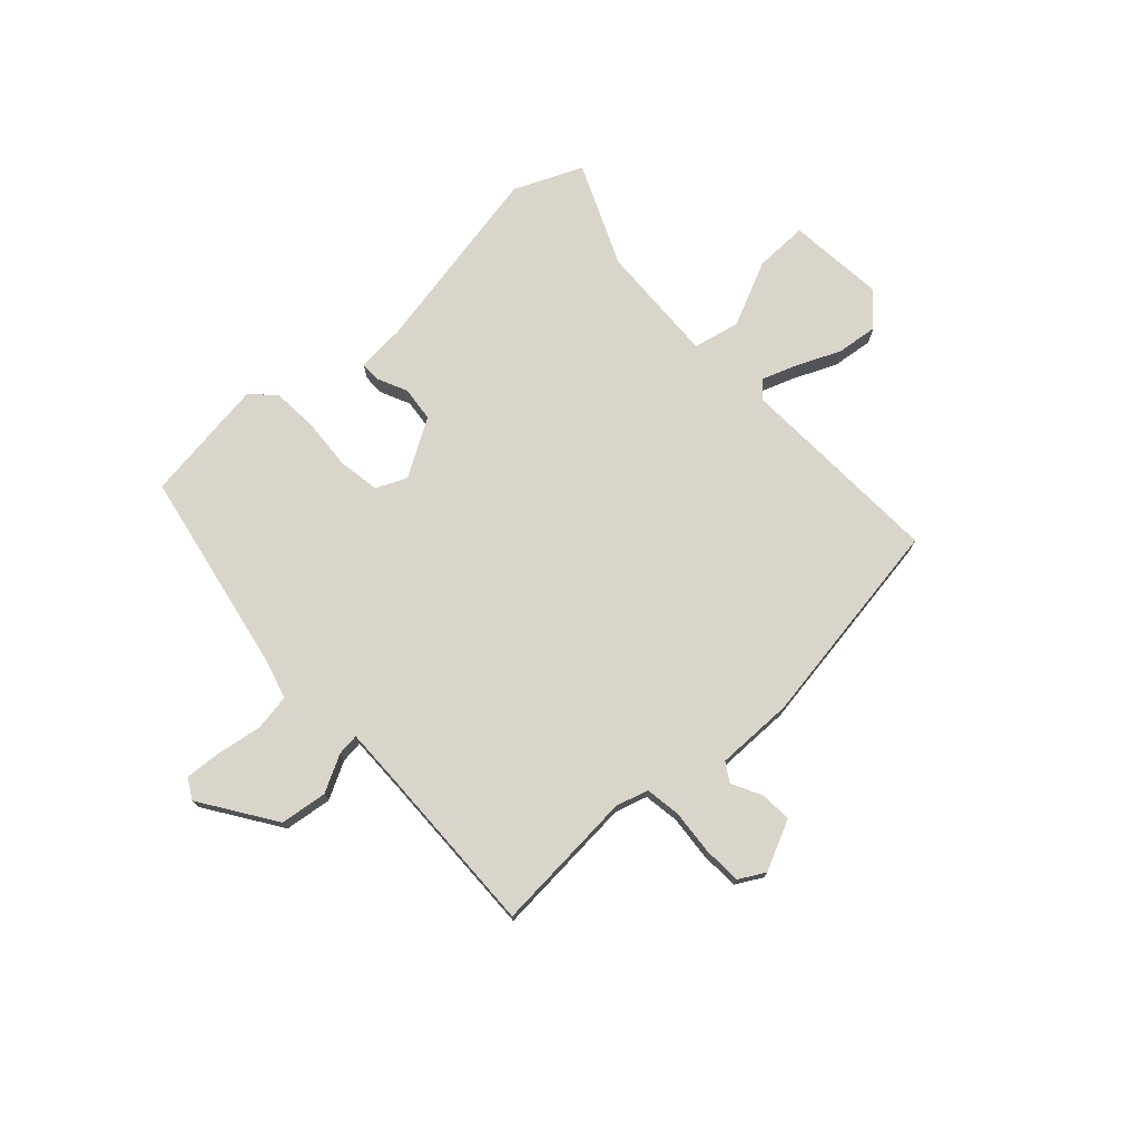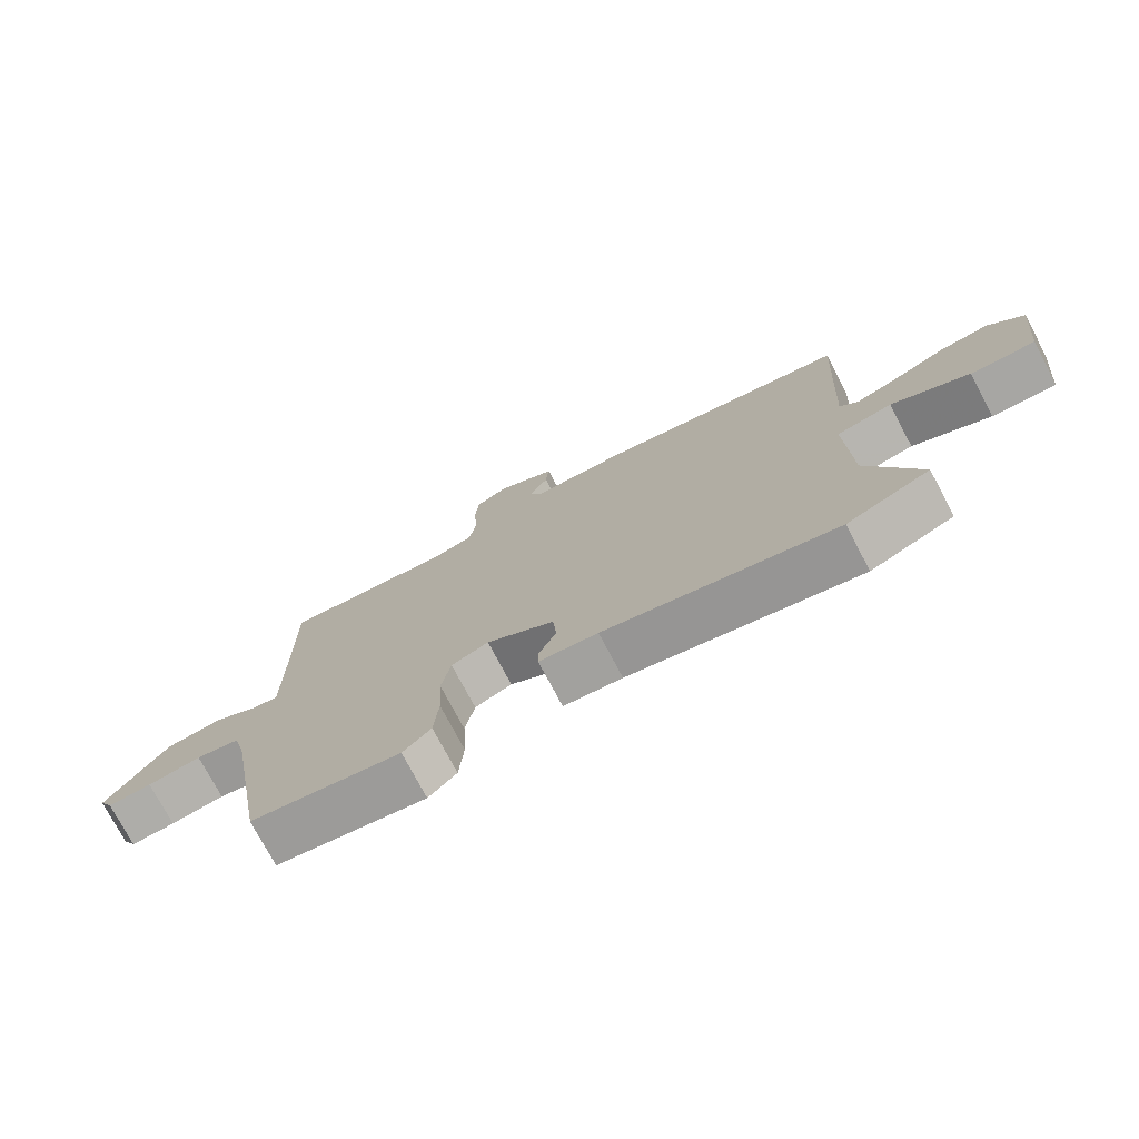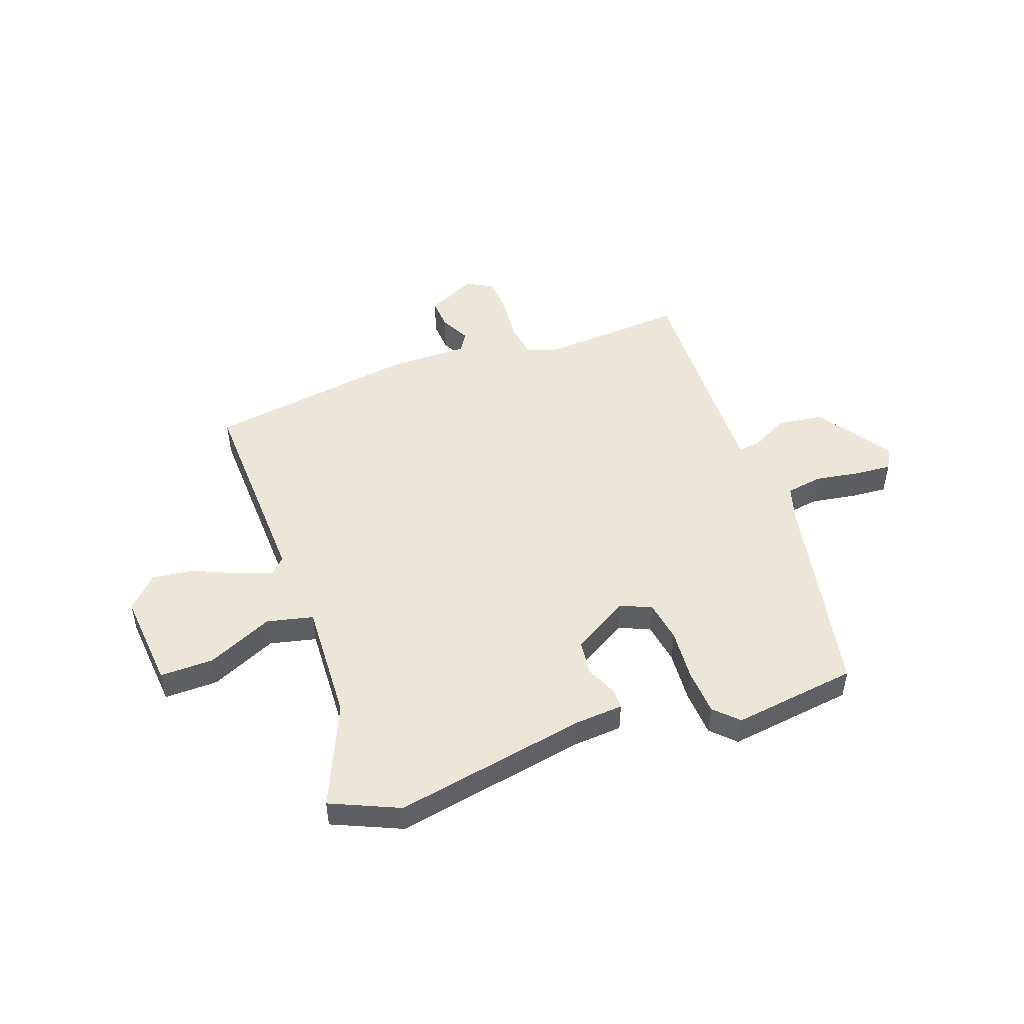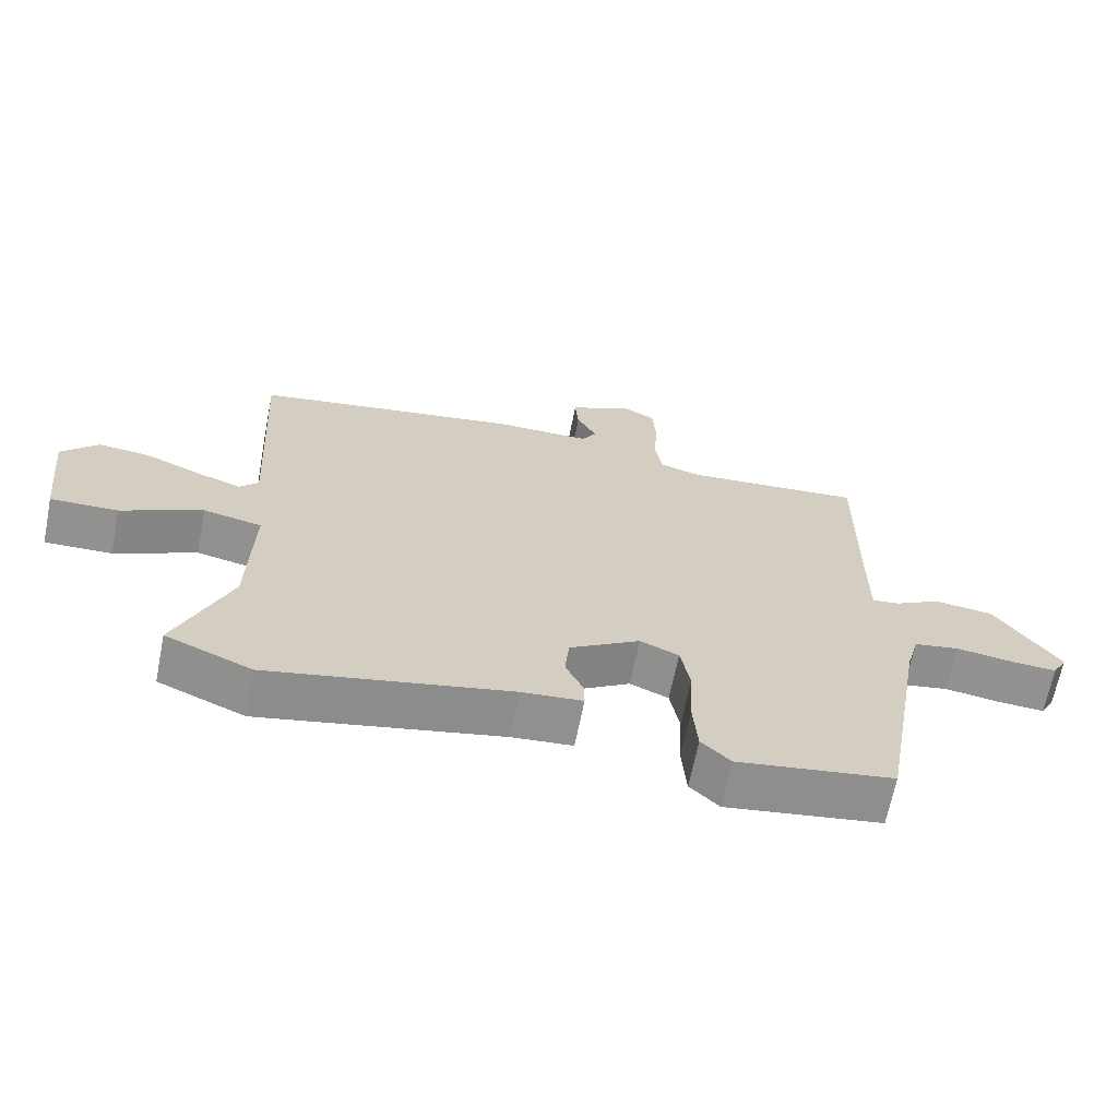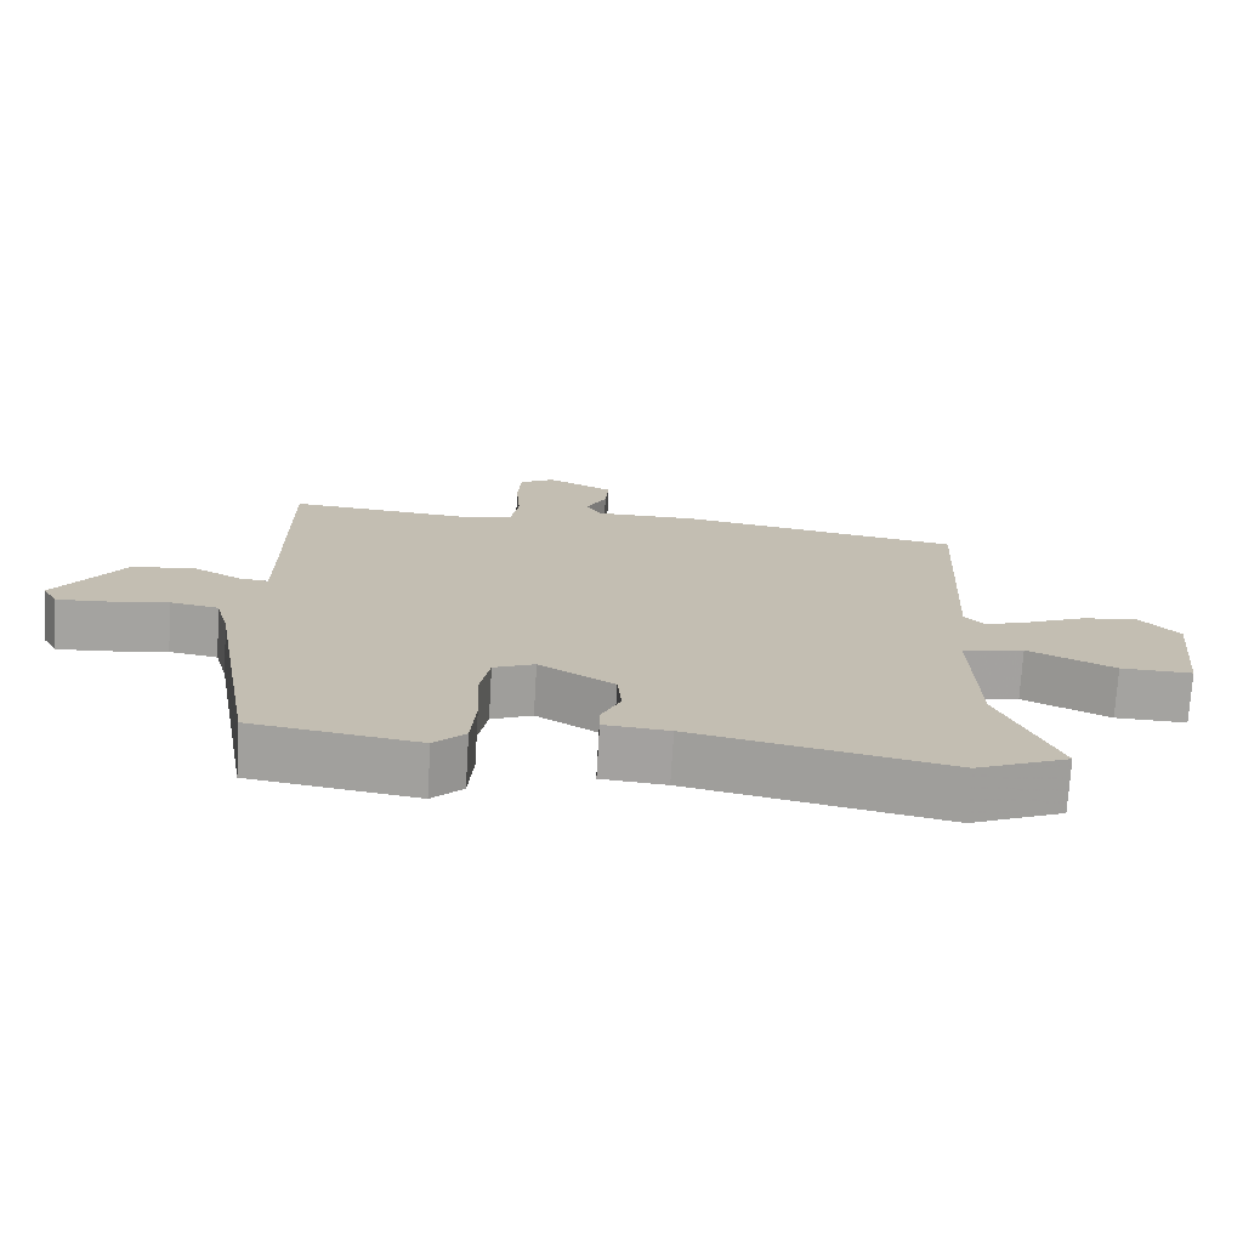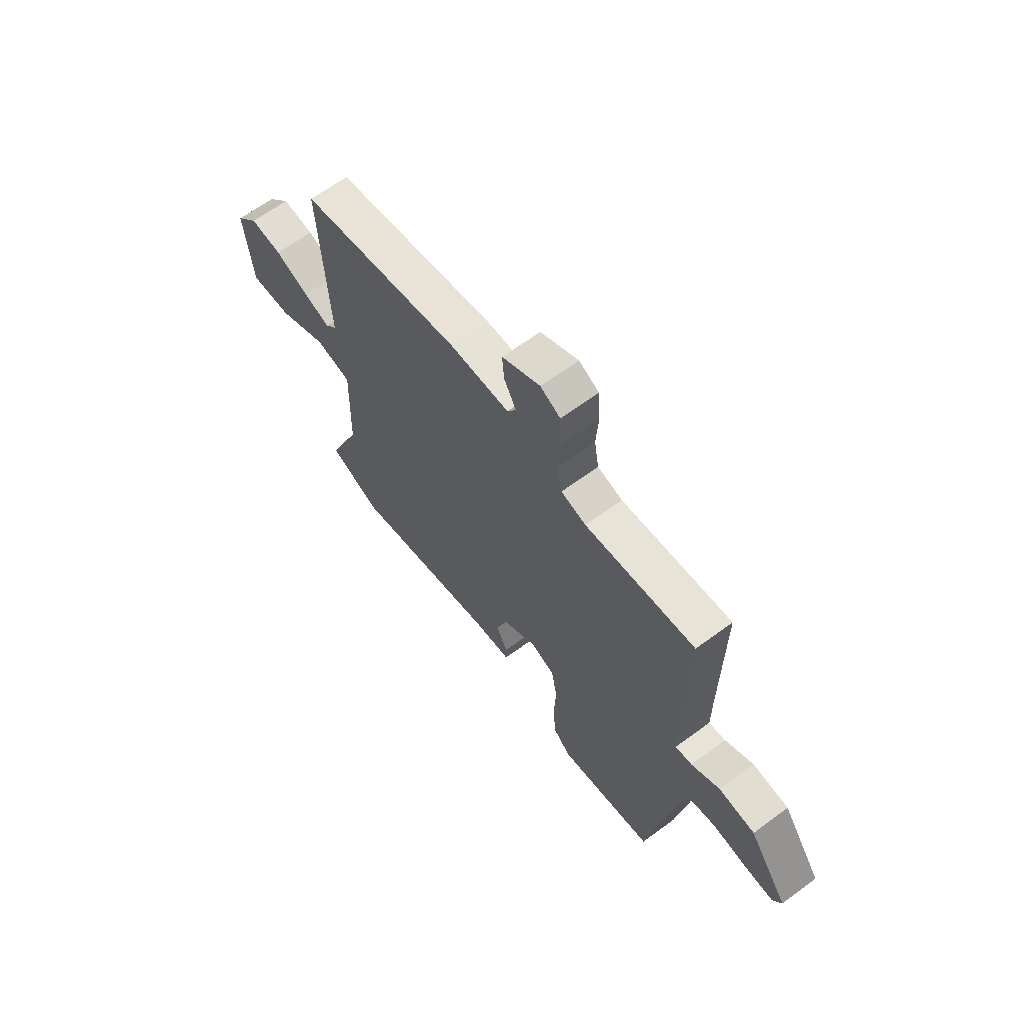
<metadata>
{"format":"obj","ext":"obj","renderer":"f3d","projection":"perspective","resolution":1024,"background":"white","views":[{"elev":74.5,"azim":-41.8,"up":"+Y"},{"elev":-75.2,"azim":27.8,"up":"+Z"},{"elev":49.1,"azim":161.3,"up":"+Y"},{"elev":-66.3,"azim":168.7,"up":"+Z"},{"elev":-72.9,"azim":-3.4,"up":"+Z"},{"elev":64.1,"azim":-126.7,"up":"+Z"}]}
</metadata>
<code>
v 0.514 0.07 0.48
v 0.493 0.07 0.097
v 0.521 0.07 0.067
v 0.585 0.07 0.089
v 0.667 0.07 0.124
v 0.744 0.07 0.132
v 0.798 0.07 0.074
v 0.778 0.07 -0.105
v 0.679 0.07 -0.102
v 0.559 0.07 -0.045
v 0.473 0.07 -0.063
v 0.479 0.07 -0.285
v 0.558 0.07 -0.476
v 0.431 0.07 -0.529
v 0.077 0.07 -0.456
v -0.013 0.07 -0.448
v -0.013 0.07 -0.411
v 0.014 0.07 -0.355
v 0.008 0.07 -0.29
v -0.096 0.07 -0.226
v -0.153 0.07 -0.25
v -0.167 0.07 -0.326
v -0.162 0.07 -0.422
v -0.169 0.07 -0.507
v -0.212 0.07 -0.548
v -0.442 0.07 -0.513
v -0.509 0.07 -0.13
v -0.528 0.07 -0.06
v -0.595 0.07 -0.048
v -0.678 0.07 -0.06
v -0.746 0.07 -0.064
v -0.767 0.07 -0.026
v -0.673 0.07 0.11
v -0.586 0.07 0.12
v -0.518 0.07 0.083
v -0.478 0.07 0.078
v -0.478 0.07 0.183
v -0.481 0.07 0.501
v -0.217 0.07 0.478
v -0.157 0.07 0.495
v -0.146 0.07 0.56
v -0.152 0.07 0.643
v -0.147 0.07 0.714
v -0.099 0.07 0.74
v -0.007 0.07 0.695
v -0.012 0.07 0.637
v -0.041 0.07 0.582
v -0.02 0.07 0.547
v 0.124 0.07 0.546
v 0.514 0 0.48
v 0.493 0 0.097
v 0.521 0 0.067
v 0.585 0 0.089
v 0.667 0 0.124
v 0.744 0 0.132
v 0.798 0 0.074
v 0.778 0 -0.105
v 0.679 0 -0.102
v 0.559 0 -0.045
v 0.473 0 -0.063
v 0.479 0 -0.285
v 0.558 0 -0.476
v 0.431 0 -0.529
v 0.077 0 -0.456
v -0.013 0 -0.448
v -0.013 0 -0.411
v 0.014 0 -0.355
v 0.008 0 -0.29
v -0.096 0 -0.226
v -0.153 0 -0.25
v -0.167 0 -0.326
v -0.162 0 -0.422
v -0.169 0 -0.507
v -0.212 0 -0.548
v -0.442 0 -0.513
v -0.509 0 -0.13
v -0.528 0 -0.06
v -0.595 0 -0.048
v -0.678 0 -0.06
v -0.746 0 -0.064
v -0.767 0 -0.026
v -0.673 0 0.11
v -0.586 0 0.12
v -0.518 0 0.083
v -0.478 0 0.078
v -0.478 0 0.183
v -0.481 0 0.501
v -0.217 0 0.478
v -0.157 0 0.495
v -0.146 0 0.56
v -0.152 0 0.643
v -0.147 0 0.714
v -0.099 0 0.74
v -0.007 0 0.695
v -0.012 0 0.637
v -0.041 0 0.582
v -0.02 0 0.547
v 0.124 0 0.546
f 48 49 1 2
f 45 46 47
f 44 45 47
f 43 44 47
f 42 43 47
f 41 42 47
f 40 41 47 48
f 37 38 39
f 36 37 39 40
f 33 34 35
f 32 33 35
f 31 32 35
f 30 31 35
f 29 30 35
f 28 29 35 36
f 48 2 3
f 40 48 3
f 36 40 3
f 28 36 3
f 27 28 3
f 25 26 27
f 24 25 27
f 23 24 27
f 22 23 27
f 15 16 17 18
f 15 18 19
f 14 15 19
f 13 14 19
f 12 13 19
f 11 12 19 20
f 8 9 10
f 7 8 10
f 6 7 10
f 5 6 10
f 4 5 10
f 3 4 10 11
f 27 3 11 20
f 21 22 27
f 20 21 27
f 51 50 98 97
f 96 95 94
f 96 94 93
f 96 93 92
f 96 92 91
f 96 91 90
f 97 96 90 89
f 88 87 86
f 89 88 86 85
f 84 83 82
f 84 82 81
f 84 81 80
f 84 80 79
f 84 79 78
f 85 84 78 77
f 52 51 97
f 52 97 89
f 52 89 85
f 52 85 77
f 52 77 76
f 76 75 74
f 76 74 73
f 76 73 72
f 76 72 71
f 67 66 65 64
f 68 67 64
f 68 64 63
f 68 63 62
f 68 62 61
f 69 68 61 60
f 59 58 57
f 59 57 56
f 59 56 55
f 59 55 54
f 59 54 53
f 60 59 53 52
f 69 60 52 76
f 76 71 70
f 76 70 69
f 1 50 51 2
f 2 51 52 3
f 3 52 53 4
f 4 53 54 5
f 5 54 55 6
f 6 55 56 7
f 7 56 57 8
f 8 57 58 9
f 9 58 59 10
f 10 59 60 11
f 11 60 61 12
f 12 61 62 13
f 13 62 63 14
f 14 63 64 15
f 15 64 65 16
f 16 65 66 17
f 17 66 67 18
f 18 67 68 19
f 19 68 69 20
f 20 69 70 21
f 21 70 71 22
f 22 71 72 23
f 23 72 73 24
f 24 73 74 25
f 25 74 75 26
f 26 75 76 27
f 27 76 77 28
f 28 77 78 29
f 29 78 79 30
f 30 79 80 31
f 31 80 81 32
f 32 81 82 33
f 33 82 83 34
f 34 83 84 35
f 35 84 85 36
f 36 85 86 37
f 37 86 87 38
f 38 87 88 39
f 39 88 89 40
f 40 89 90 41
f 41 90 91 42
f 42 91 92 43
f 43 92 93 44
f 44 93 94 45
f 45 94 95 46
f 46 95 96 47
f 47 96 97 48
f 48 97 98 49
f 49 98 50 1

</code>
